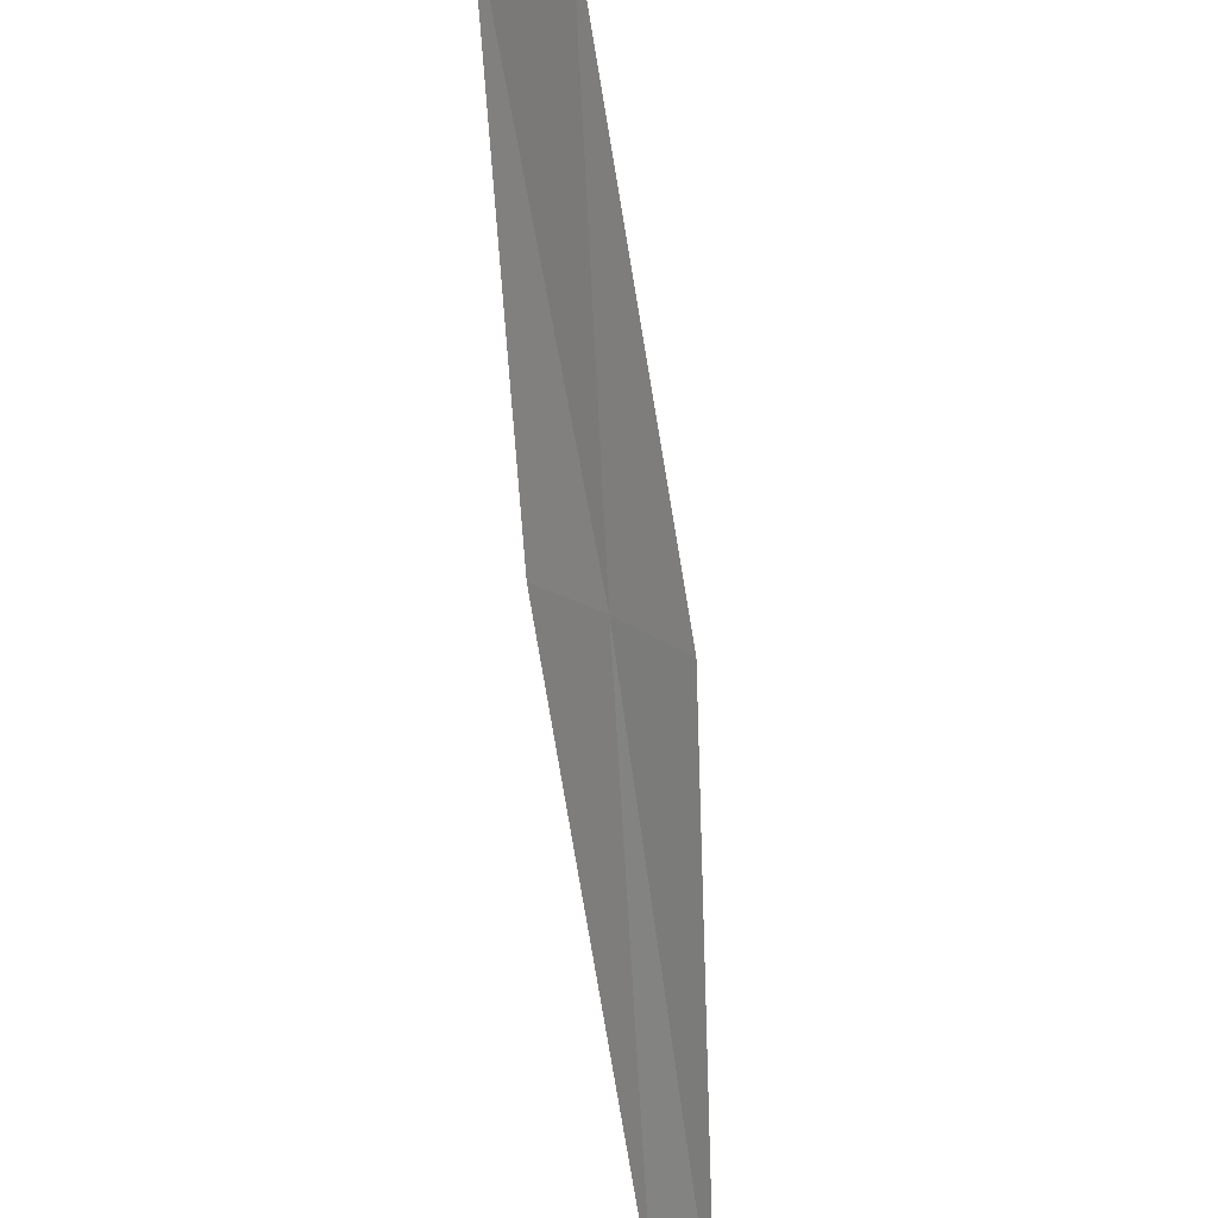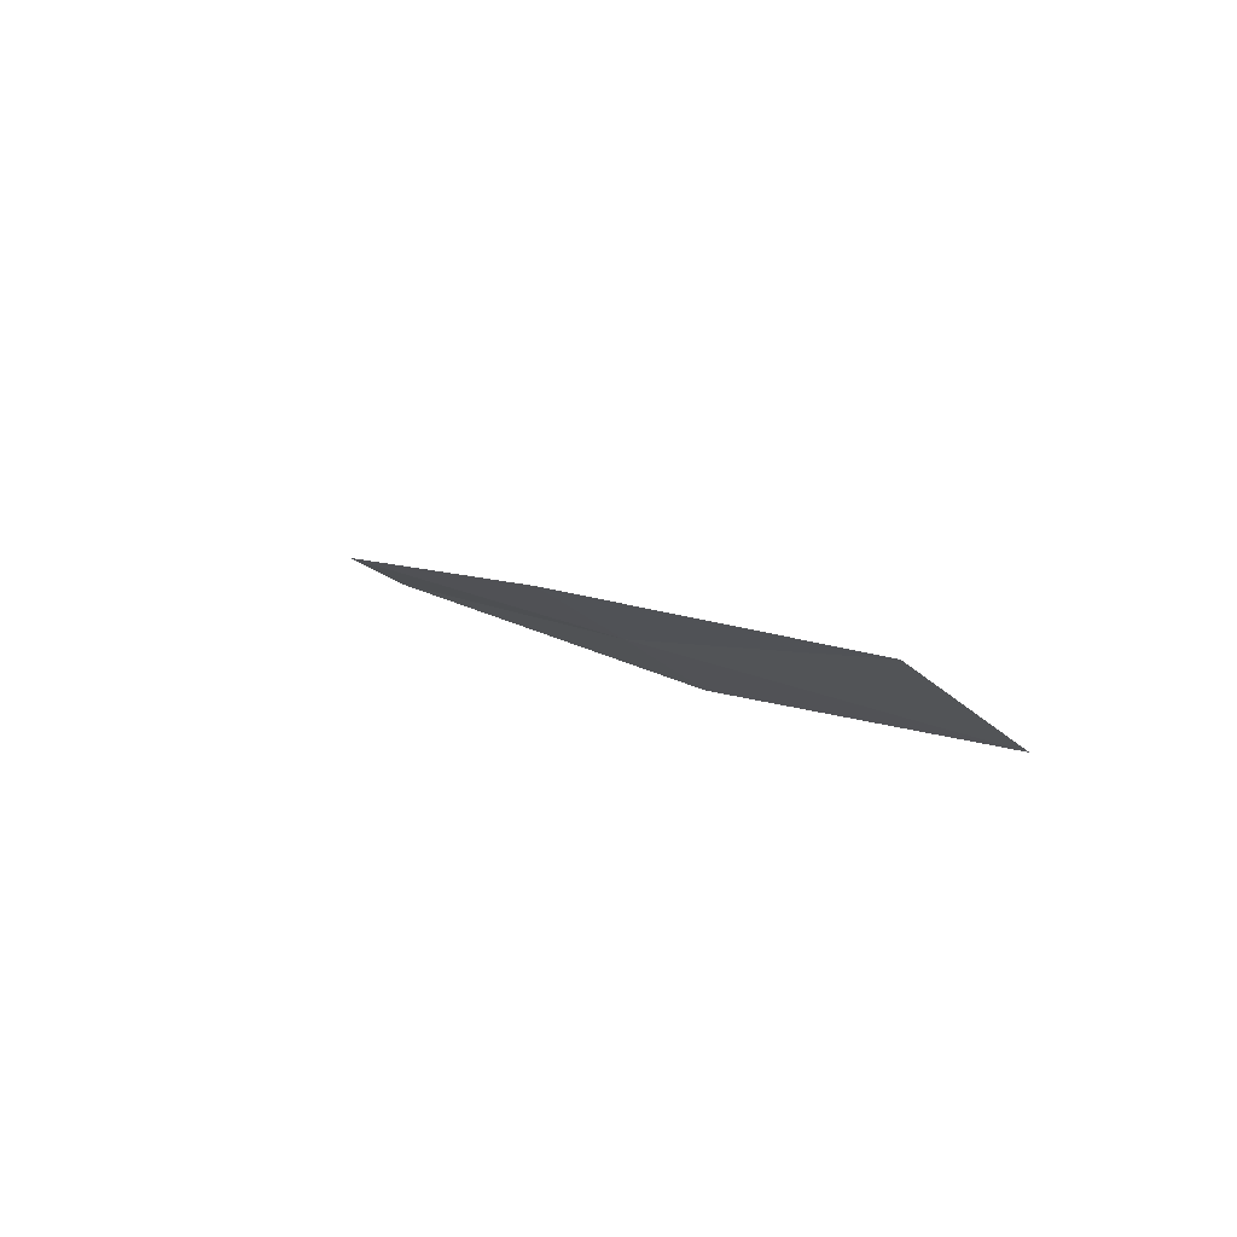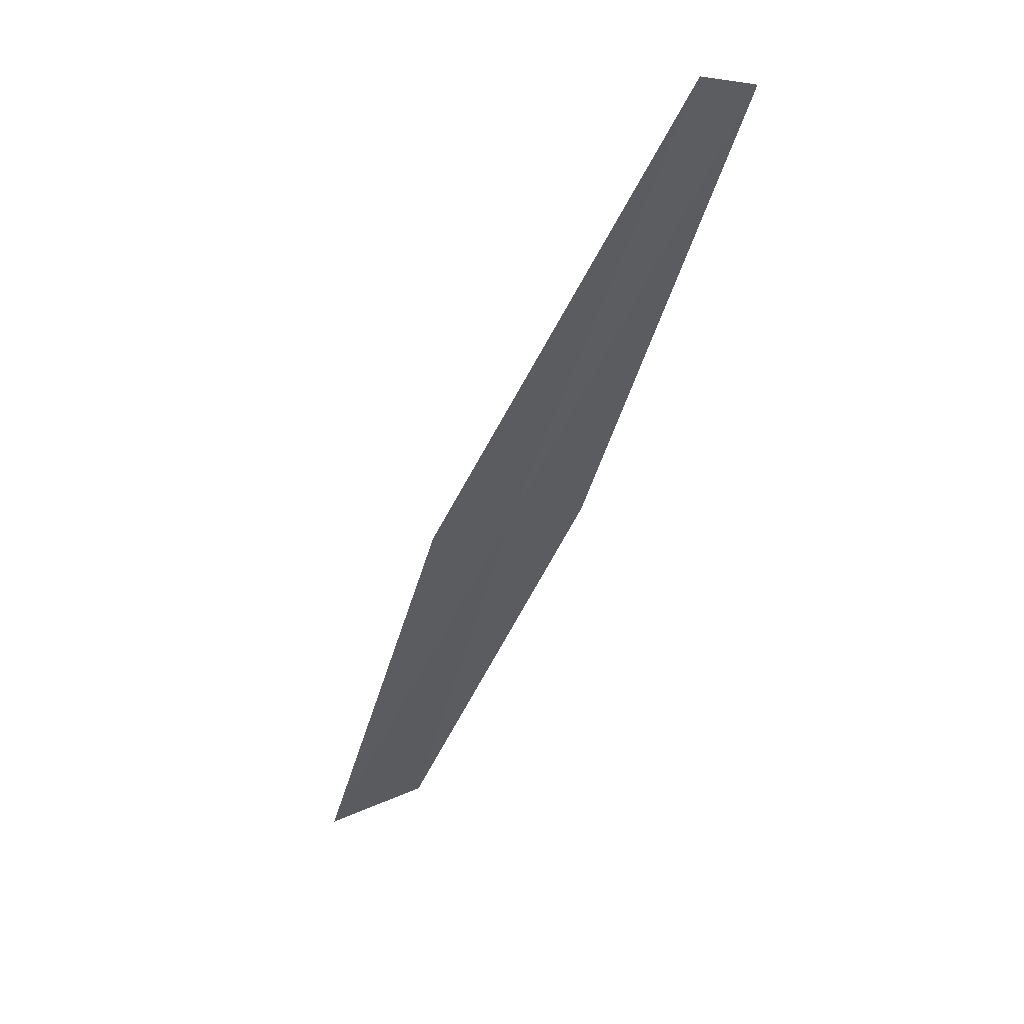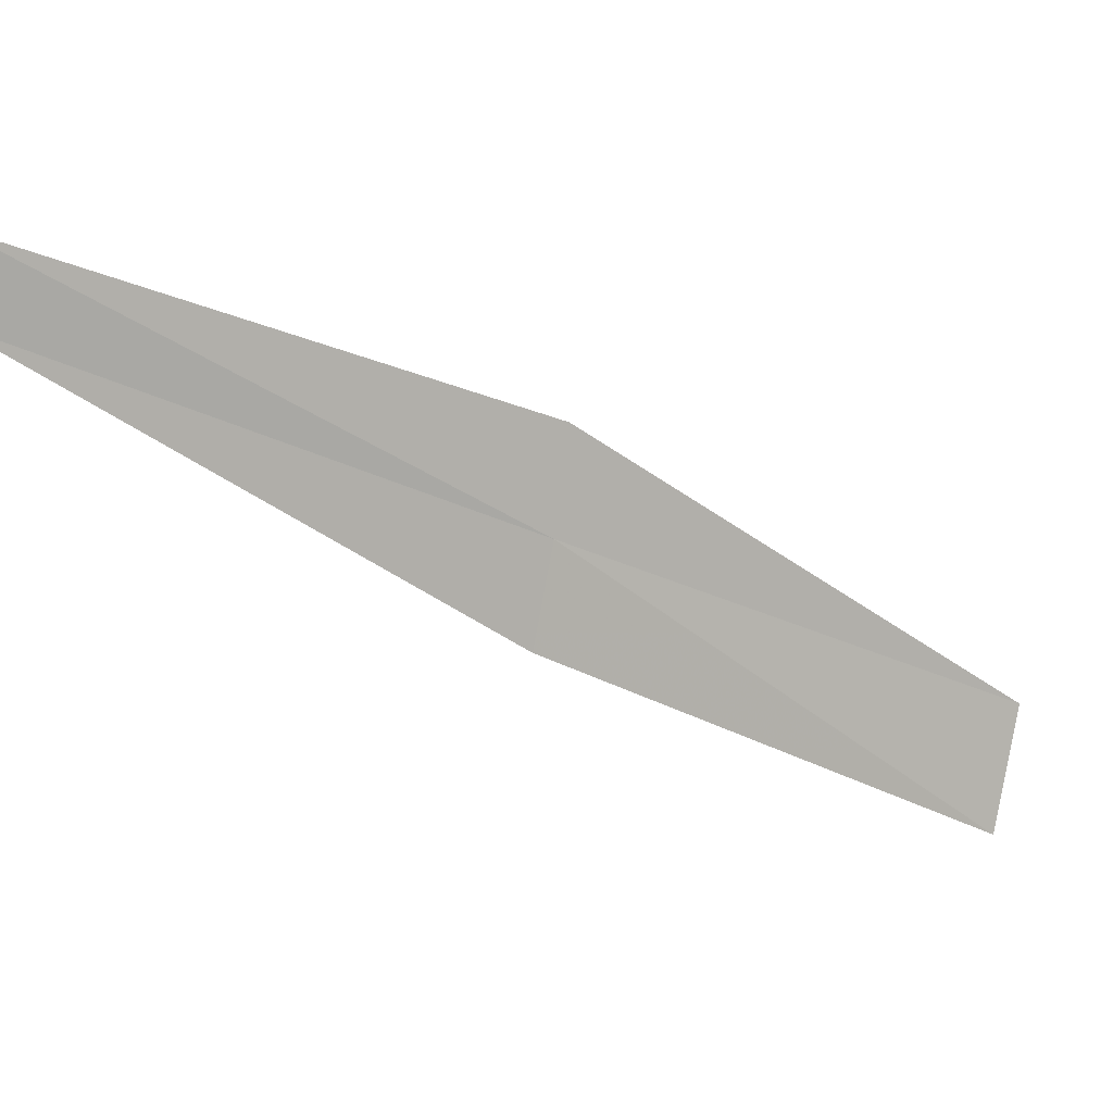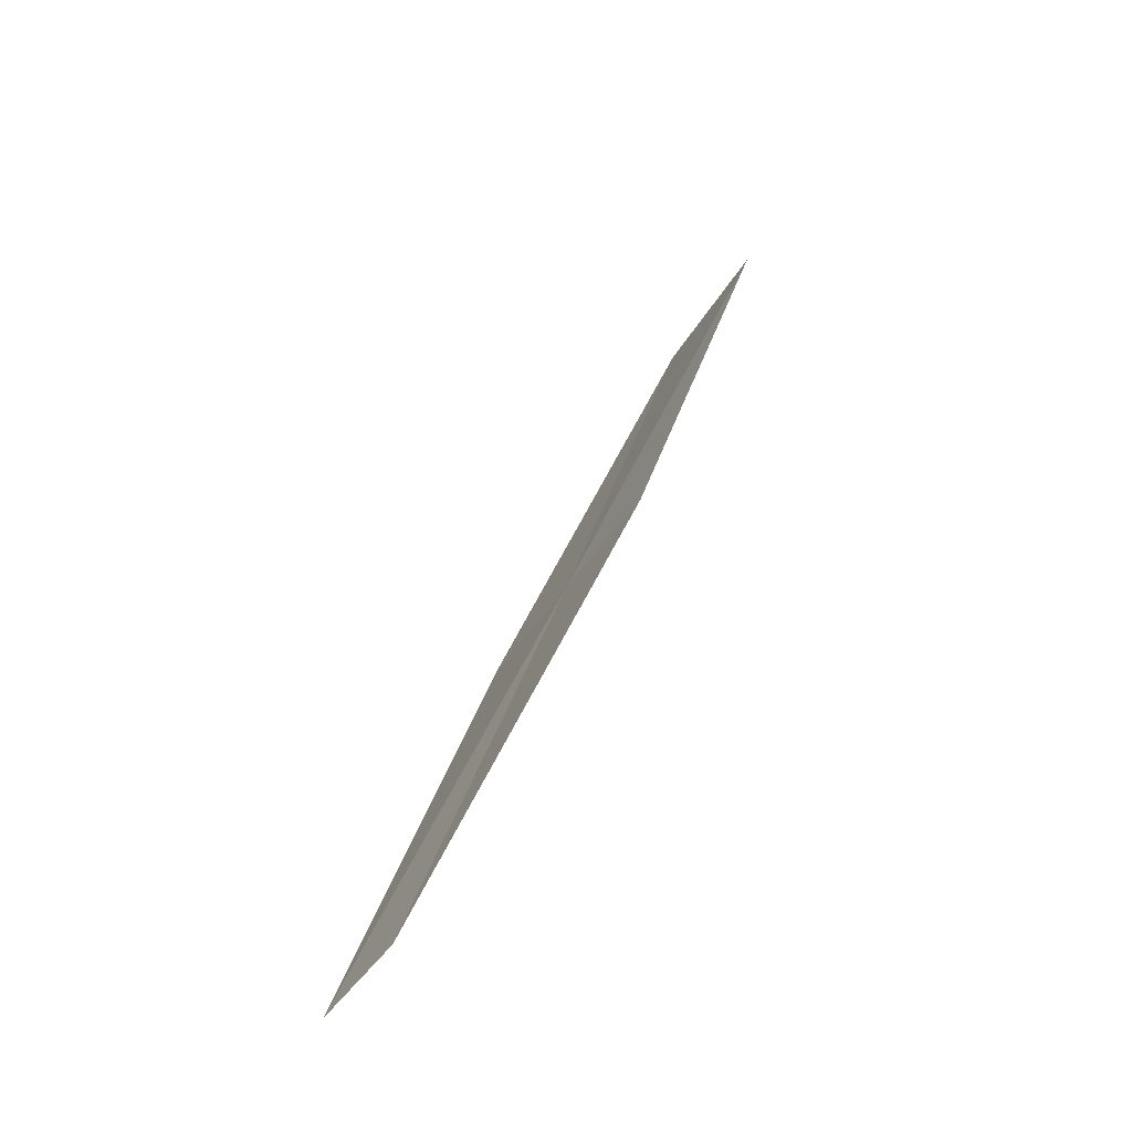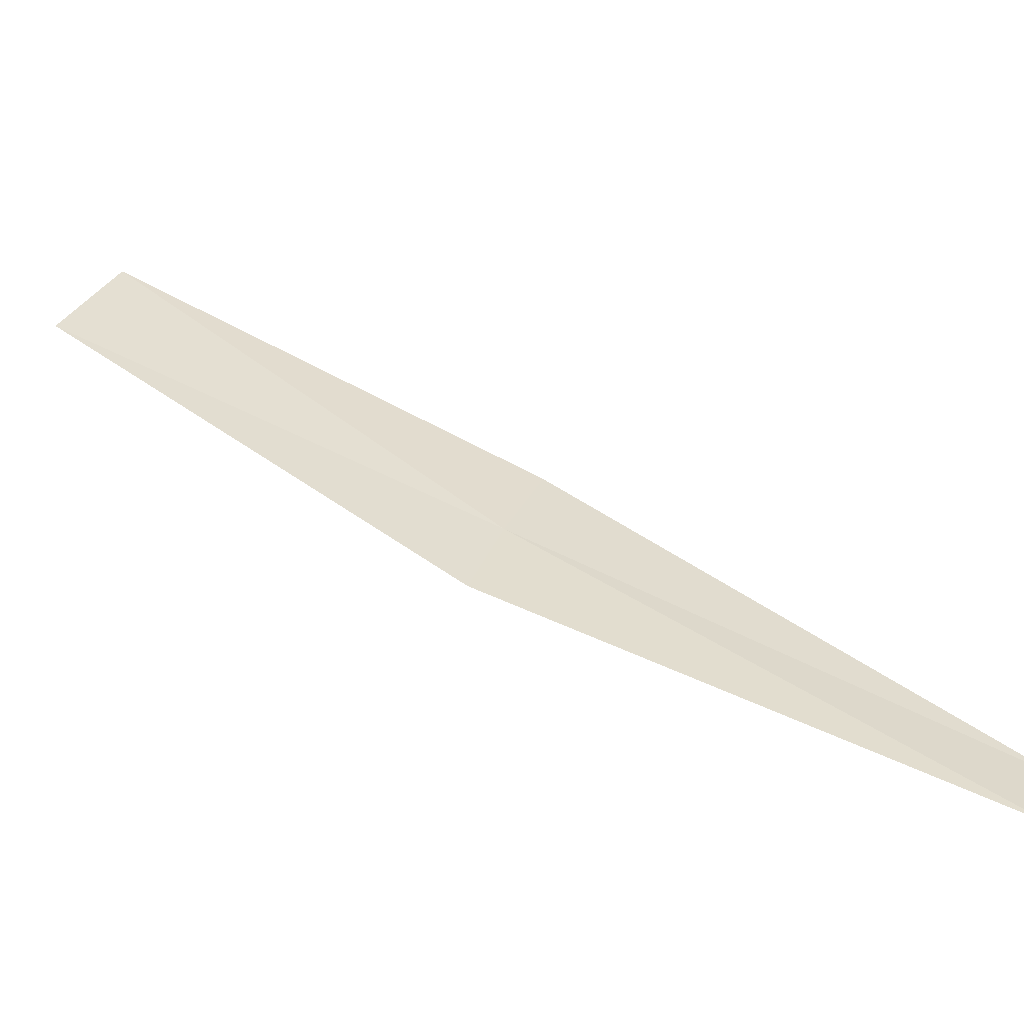
<metadata>
{"format":"obj","ext":"obj","renderer":"f3d","projection":"perspective","resolution":1024,"background":"white","views":[{"elev":-50.6,"azim":-126.2,"up":"+Y"},{"elev":40.9,"azim":-161.6,"up":"+Y"},{"elev":-70.7,"azim":26.8,"up":"+Y"},{"elev":70.6,"azim":152.0,"up":"+Z"},{"elev":-3.7,"azim":63.5,"up":"+Y"},{"elev":-18.7,"azim":-23.9,"up":"+Y"}]}
</metadata>
<code>
v -3.151 2.244 38.51
v -3.921 3.185 37.58
v -2.994 2.433 38.4
v -4.127 2.939 37.7
v -3.296 2.045 38.62
v -2.141 1.525 39.36
v -2.239 1.389 39.46
f 1 3 2
f 1 4 5
f 1 6 3
f 1 7 6
f 1 5 7
f 1 2 4

</code>
